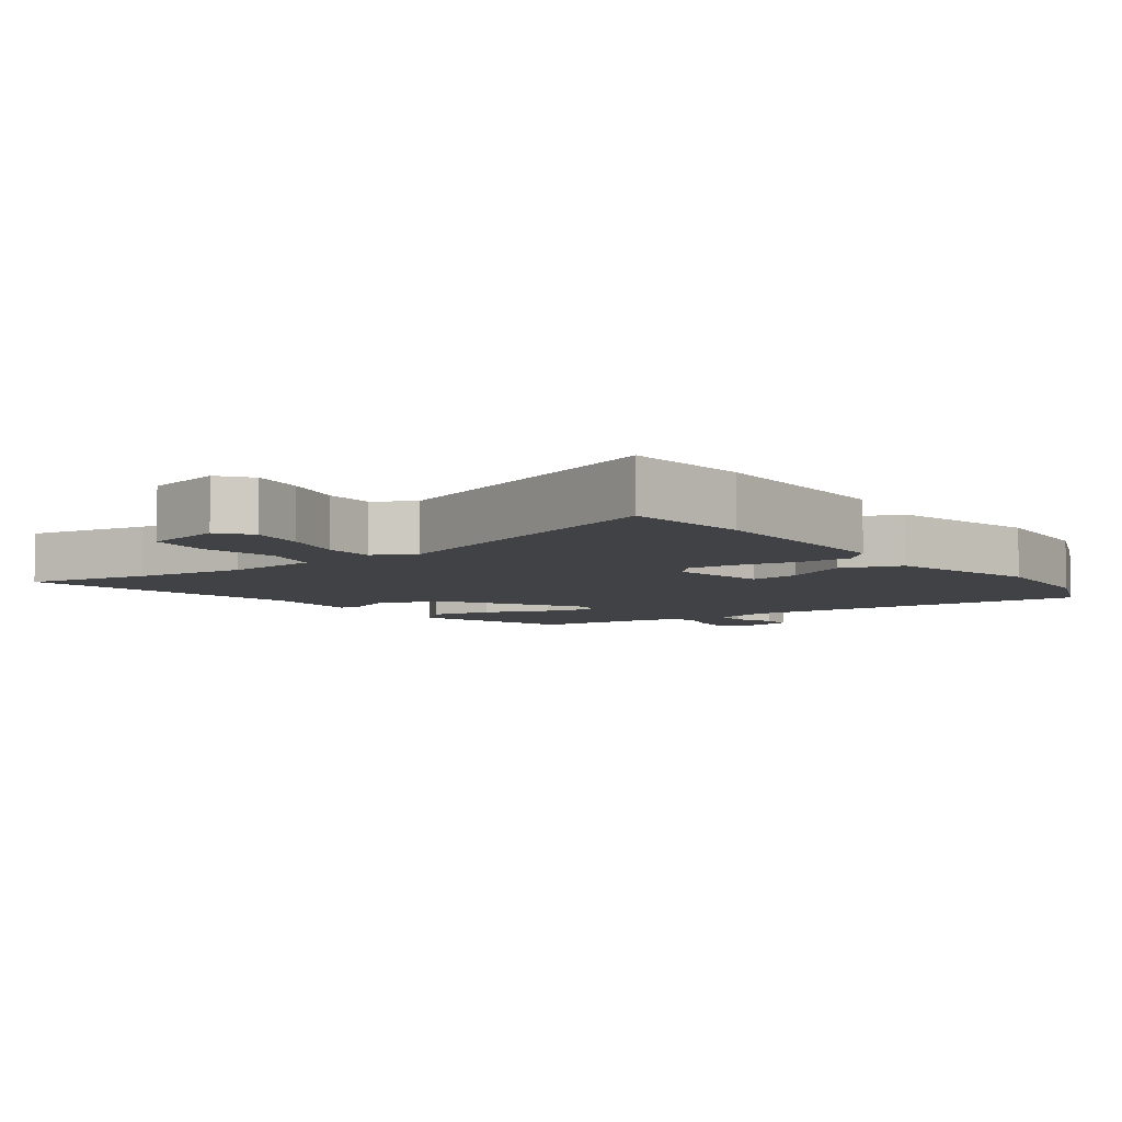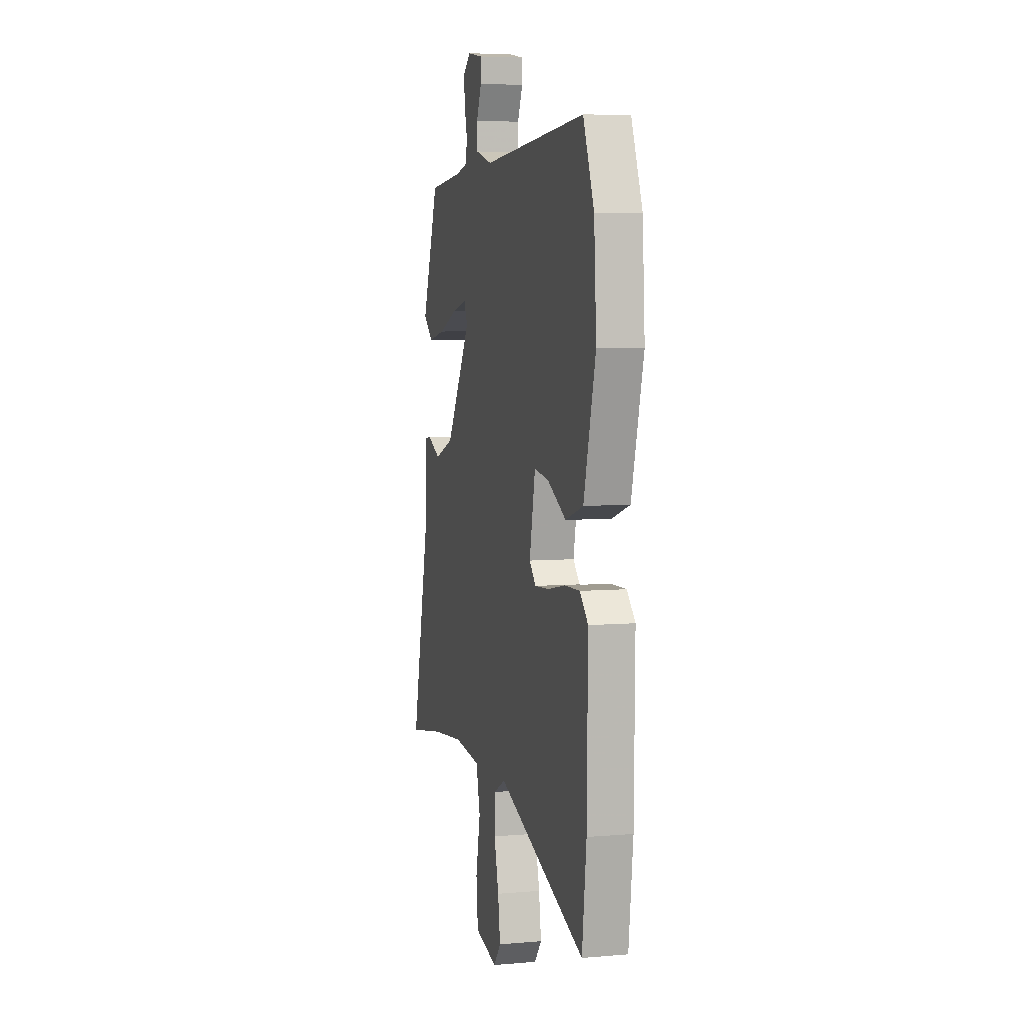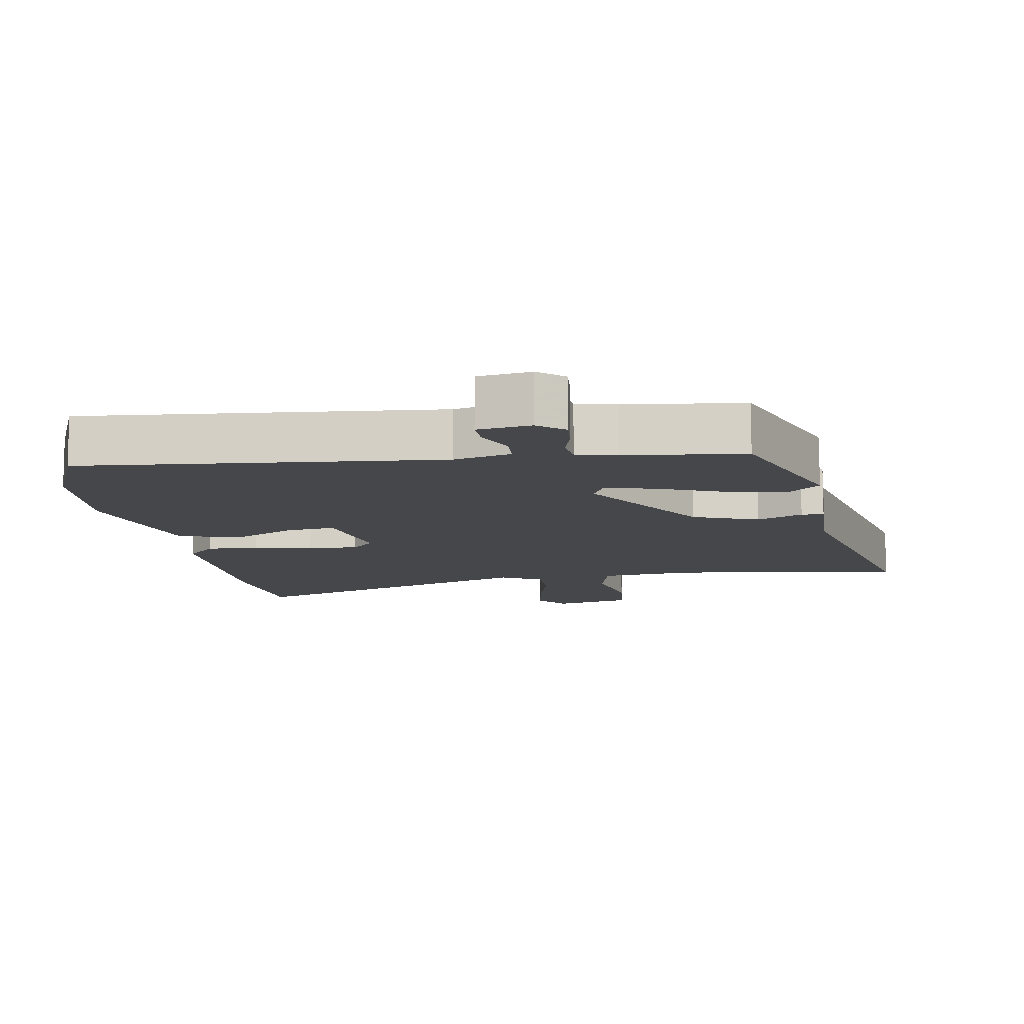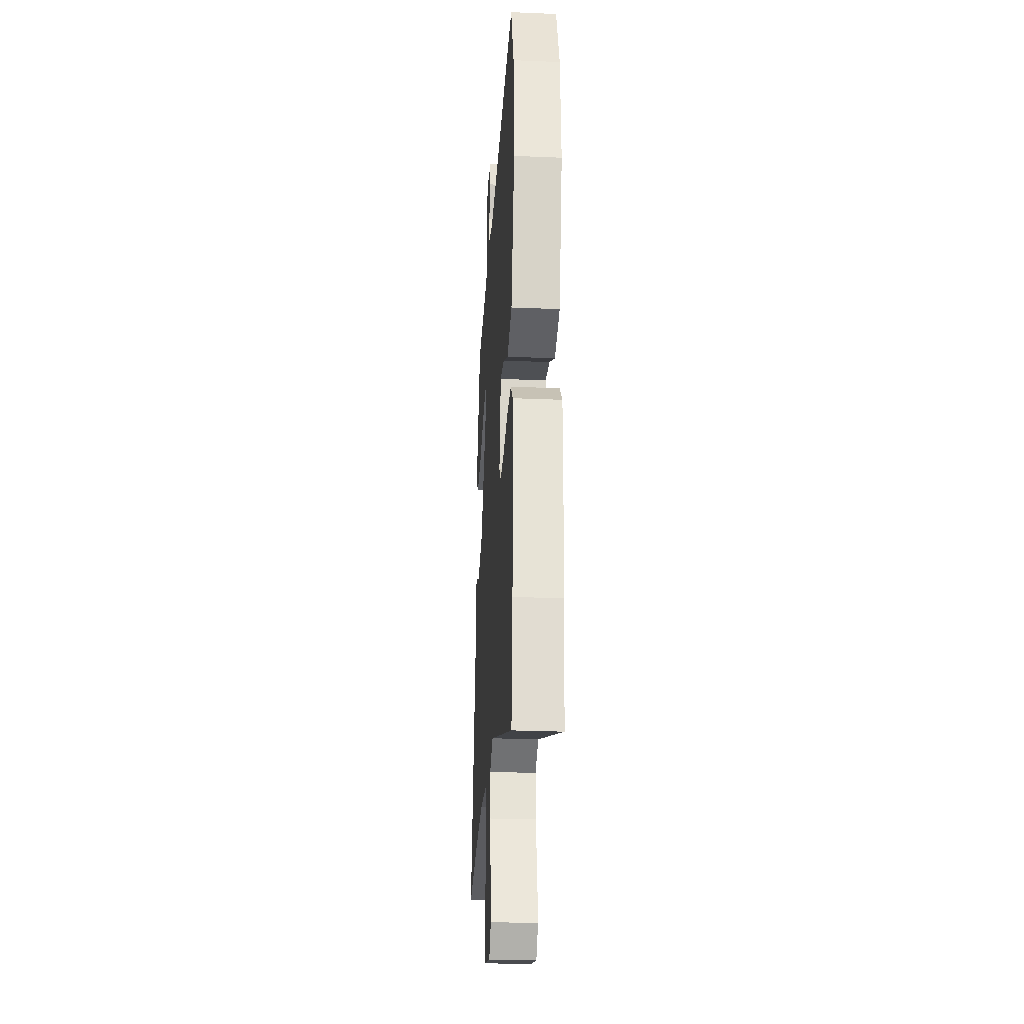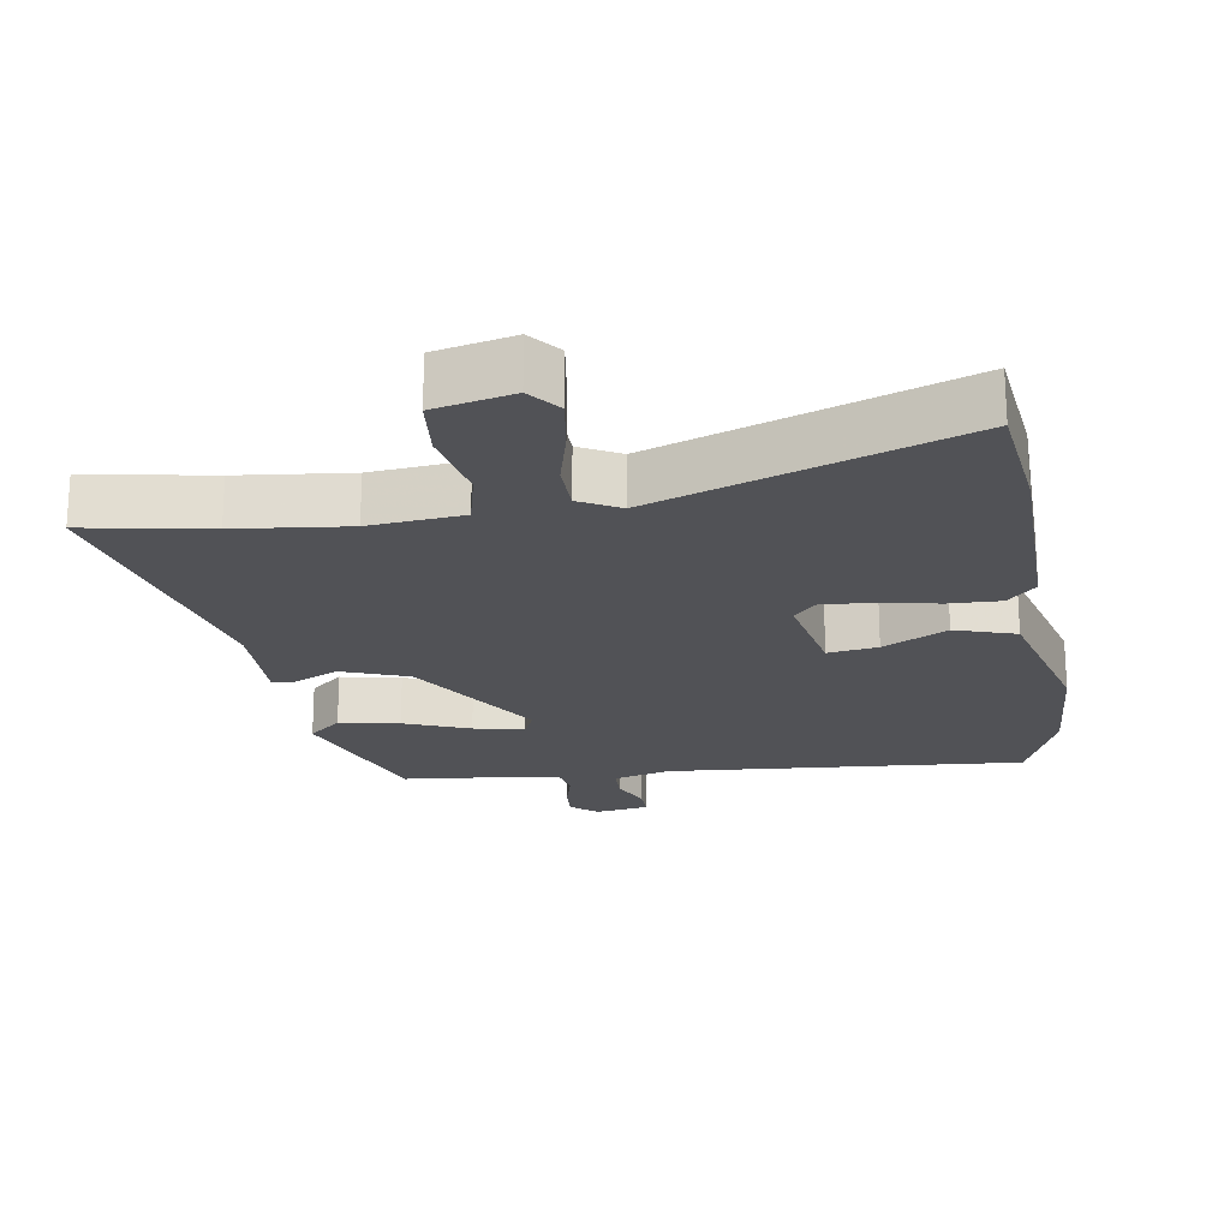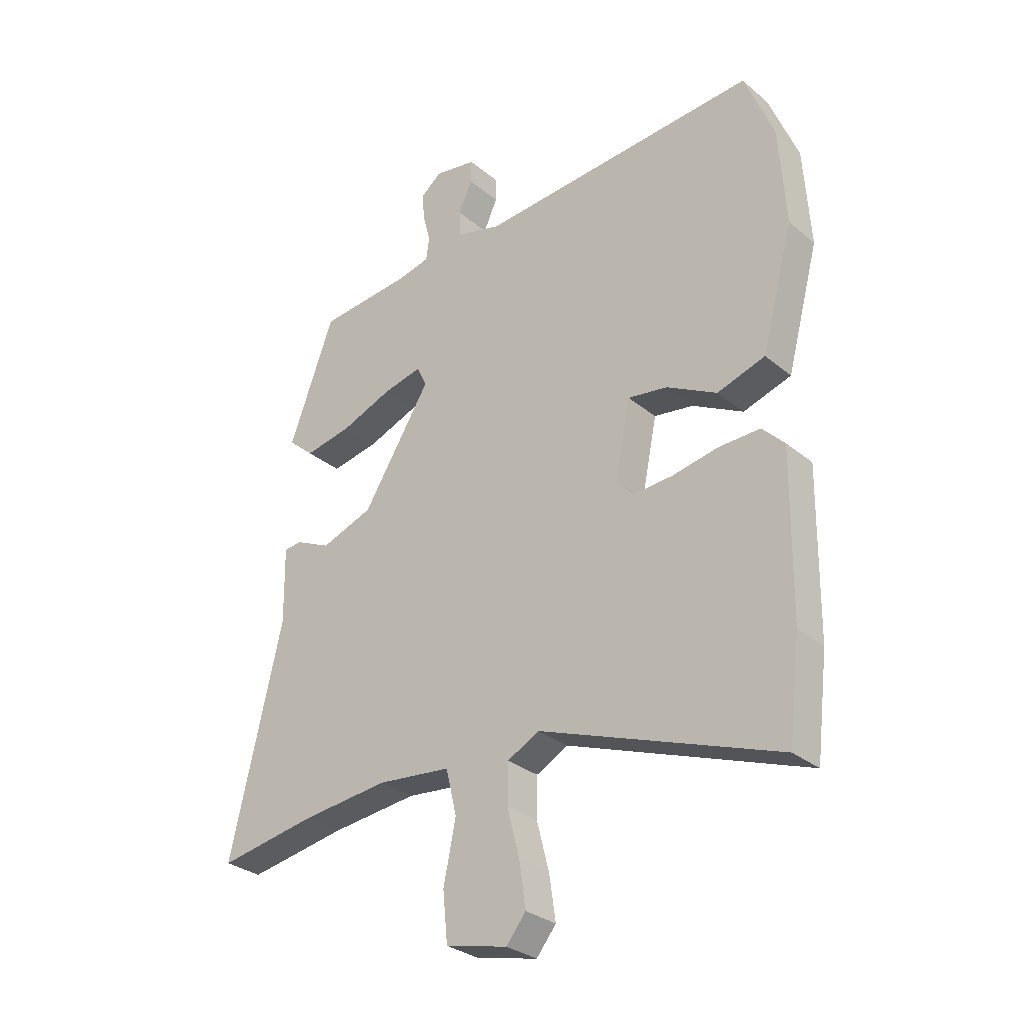
<metadata>
{"format":"obj","ext":"obj","renderer":"f3d","projection":"perspective","resolution":1024,"background":"white","views":[{"elev":-6.3,"azim":-144.4,"up":"+Y"},{"elev":5.8,"azim":-104.7,"up":"+Z"},{"elev":-10.8,"azim":8.8,"up":"+Y"},{"elev":-27.0,"azim":-93.7,"up":"+Z"},{"elev":-21.2,"azim":-171.1,"up":"+Y"},{"elev":-30.0,"azim":-140.1,"up":"+Z"}]}
</metadata>
<code>
v 0.455 0.07 0.495
v 0.54 0.07 0.265
v 0.492 0.07 0.223
v 0.403 0.07 0.24
v 0.306 0.07 0.278
v 0.232 0.07 0.295
v 0.214 0.07 0.255
v 0.342 0.07 0.05
v 0.44 0.07 0.014
v 0.507 0.07 0.045
v 0.54 0.07 0.041
v 0.538 0.07 -0.102
v 0.636 0.07 -0.524
v 0.453 0.07 -0.492
v 0.288 0.07 -0.474
v 0.15 0.07 -0.488
v 0.13 0.07 -0.573
v 0.153 0.07 -0.685
v 0.144 0.07 -0.777
v 0.028 0.07 -0.804
v -0.009 0.07 -0.758
v 0.003 0.07 -0.676
v 0.026 0.07 -0.585
v 0.025 0.07 -0.51
v -0.035 0.07 -0.478
v -0.483 0.07 -0.641
v -0.505 0.07 -0.458
v -0.509 0.07 -0.153
v -0.467 0.07 -0.11
v -0.39 0.07 -0.112
v -0.302 0.07 -0.129
v -0.228 0.07 -0.134
v -0.195 0.07 -0.099
v -0.224 0.07 0.045
v -0.298 0.07 0.034
v -0.393 0.07 -0.016
v -0.483 0.07 0.013
v -0.543 0.07 0.237
v -0.531 0.07 0.422
v -0.476 0.07 0.559
v 0.053 0.07 0.519
v 0.138 0.07 0.542
v 0.14 0.07 0.592
v 0.114 0.07 0.65
v 0.113 0.07 0.694
v 0.192 0.07 0.707
v 0.231 0.07 0.675
v 0.227 0.07 0.624
v 0.213 0.07 0.569
v 0.219 0.07 0.526
v 0.279 0.07 0.512
v 0.455 0 0.495
v 0.54 0 0.265
v 0.492 0 0.223
v 0.403 0 0.24
v 0.306 0 0.278
v 0.232 0 0.295
v 0.214 0 0.255
v 0.342 0 0.05
v 0.44 0 0.014
v 0.507 0 0.045
v 0.54 0 0.041
v 0.538 0 -0.102
v 0.636 0 -0.524
v 0.453 0 -0.492
v 0.288 0 -0.474
v 0.15 0 -0.488
v 0.13 0 -0.573
v 0.153 0 -0.685
v 0.144 0 -0.777
v 0.028 0 -0.804
v -0.009 0 -0.758
v 0.003 0 -0.676
v 0.026 0 -0.585
v 0.025 0 -0.51
v -0.035 0 -0.478
v -0.483 0 -0.641
v -0.505 0 -0.458
v -0.509 0 -0.153
v -0.467 0 -0.11
v -0.39 0 -0.112
v -0.302 0 -0.129
v -0.228 0 -0.134
v -0.195 0 -0.099
v -0.224 0 0.045
v -0.298 0 0.034
v -0.393 0 -0.016
v -0.483 0 0.013
v -0.543 0 0.237
v -0.531 0 0.422
v -0.476 0 0.559
v 0.053 0 0.519
v 0.138 0 0.542
v 0.14 0 0.592
v 0.114 0 0.65
v 0.113 0 0.694
v 0.192 0 0.707
v 0.231 0 0.675
v 0.227 0 0.624
v 0.213 0 0.569
v 0.219 0 0.526
v 0.279 0 0.512
f 46 47 48 49
f 46 49 50
f 43 44 45 46
f 42 43 46 50
f 41 42 50 51
f 39 40 41
f 35 36 37 38
f 34 35 38 39
f 28 29 30 31
f 28 31 32
f 25 26 27 28
f 24 25 28 32
f 20 21 22 23
f 18 19 20 23
f 17 18 23 24
f 16 17 24 32
f 12 13 14
f 12 14 15
f 9 10 11 12
f 8 9 12 15
f 7 8 15 16
f 2 3 4 5
f 2 5 6
f 1 2 6
f 51 1 6
f 34 39 41 51
f 33 34 51 6
f 7 16 32 33
f 6 7 33
f 100 99 98 97
f 101 100 97
f 97 96 95 94
f 101 97 94 93
f 102 101 93 92
f 92 91 90
f 89 88 87 86
f 90 89 86 85
f 82 81 80 79
f 83 82 79
f 79 78 77 76
f 83 79 76 75
f 74 73 72 71
f 74 71 70 69
f 75 74 69 68
f 83 75 68 67
f 65 64 63
f 66 65 63
f 63 62 61 60
f 66 63 60 59
f 67 66 59 58
f 56 55 54 53
f 57 56 53
f 57 53 52
f 57 52 102
f 102 92 90 85
f 57 102 85 84
f 84 83 67 58
f 84 58 57
f 1 52 53 2
f 2 53 54 3
f 3 54 55 4
f 4 55 56 5
f 5 56 57 6
f 6 57 58 7
f 7 58 59 8
f 8 59 60 9
f 9 60 61 10
f 10 61 62 11
f 11 62 63 12
f 12 63 64 13
f 13 64 65 14
f 14 65 66 15
f 15 66 67 16
f 16 67 68 17
f 17 68 69 18
f 18 69 70 19
f 19 70 71 20
f 20 71 72 21
f 21 72 73 22
f 22 73 74 23
f 23 74 75 24
f 24 75 76 25
f 25 76 77 26
f 26 77 78 27
f 27 78 79 28
f 28 79 80 29
f 29 80 81 30
f 30 81 82 31
f 31 82 83 32
f 32 83 84 33
f 33 84 85 34
f 34 85 86 35
f 35 86 87 36
f 36 87 88 37
f 37 88 89 38
f 38 89 90 39
f 39 90 91 40
f 40 91 92 41
f 41 92 93 42
f 42 93 94 43
f 43 94 95 44
f 44 95 96 45
f 45 96 97 46
f 46 97 98 47
f 47 98 99 48
f 48 99 100 49
f 49 100 101 50
f 50 101 102 51
f 51 102 52 1

</code>
